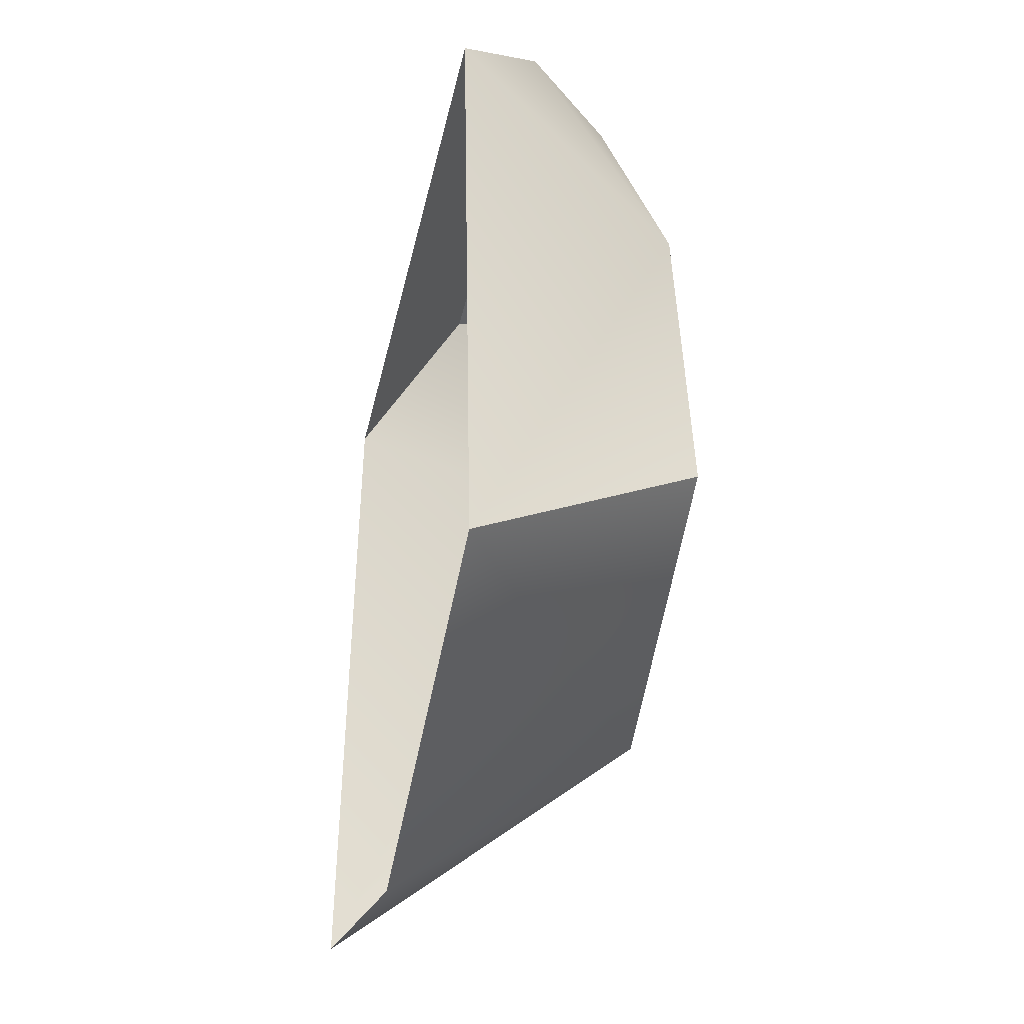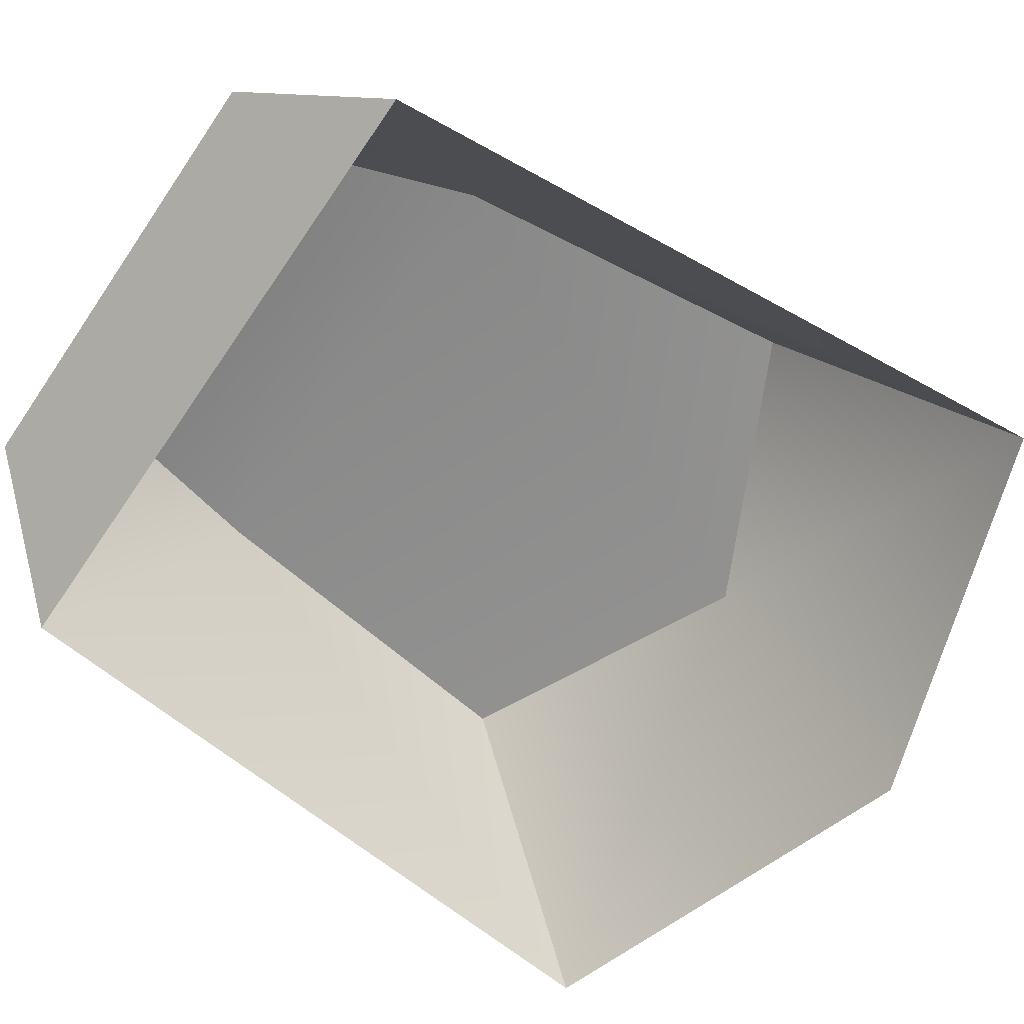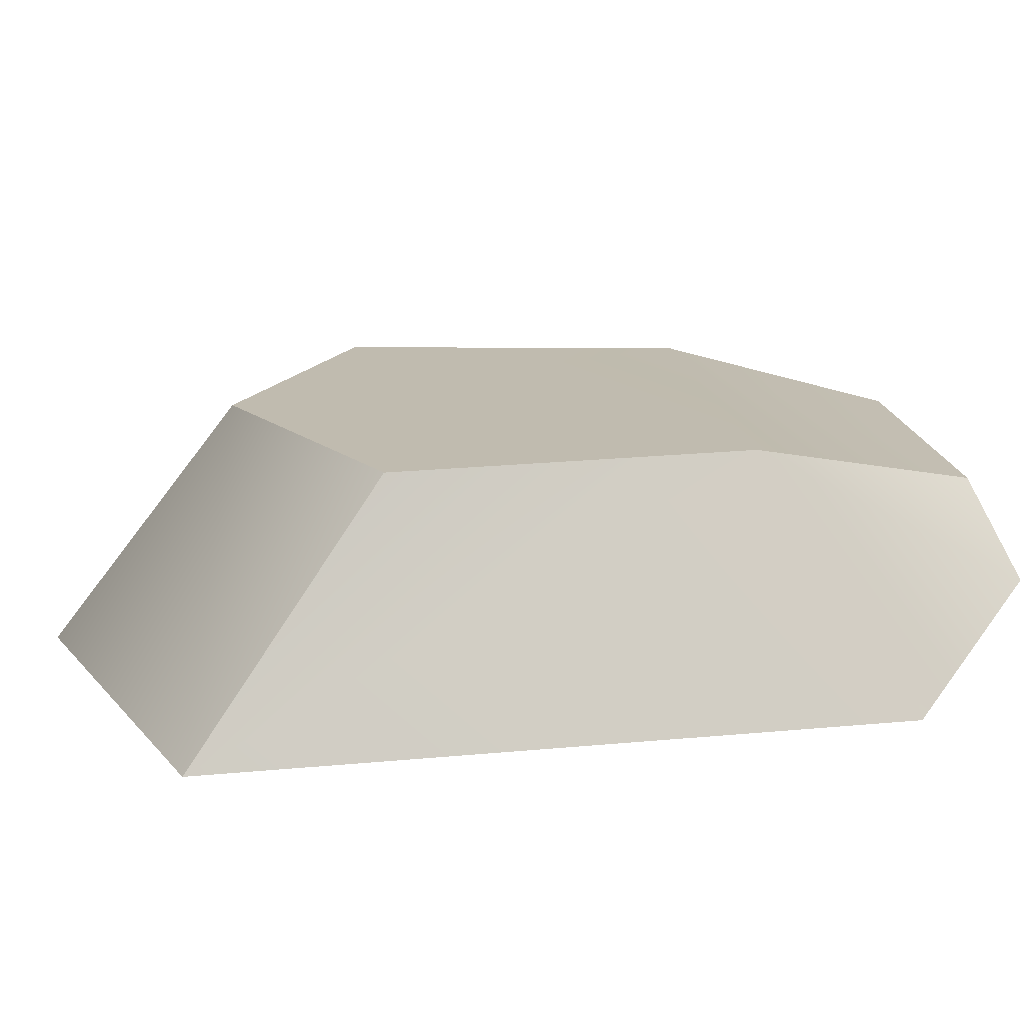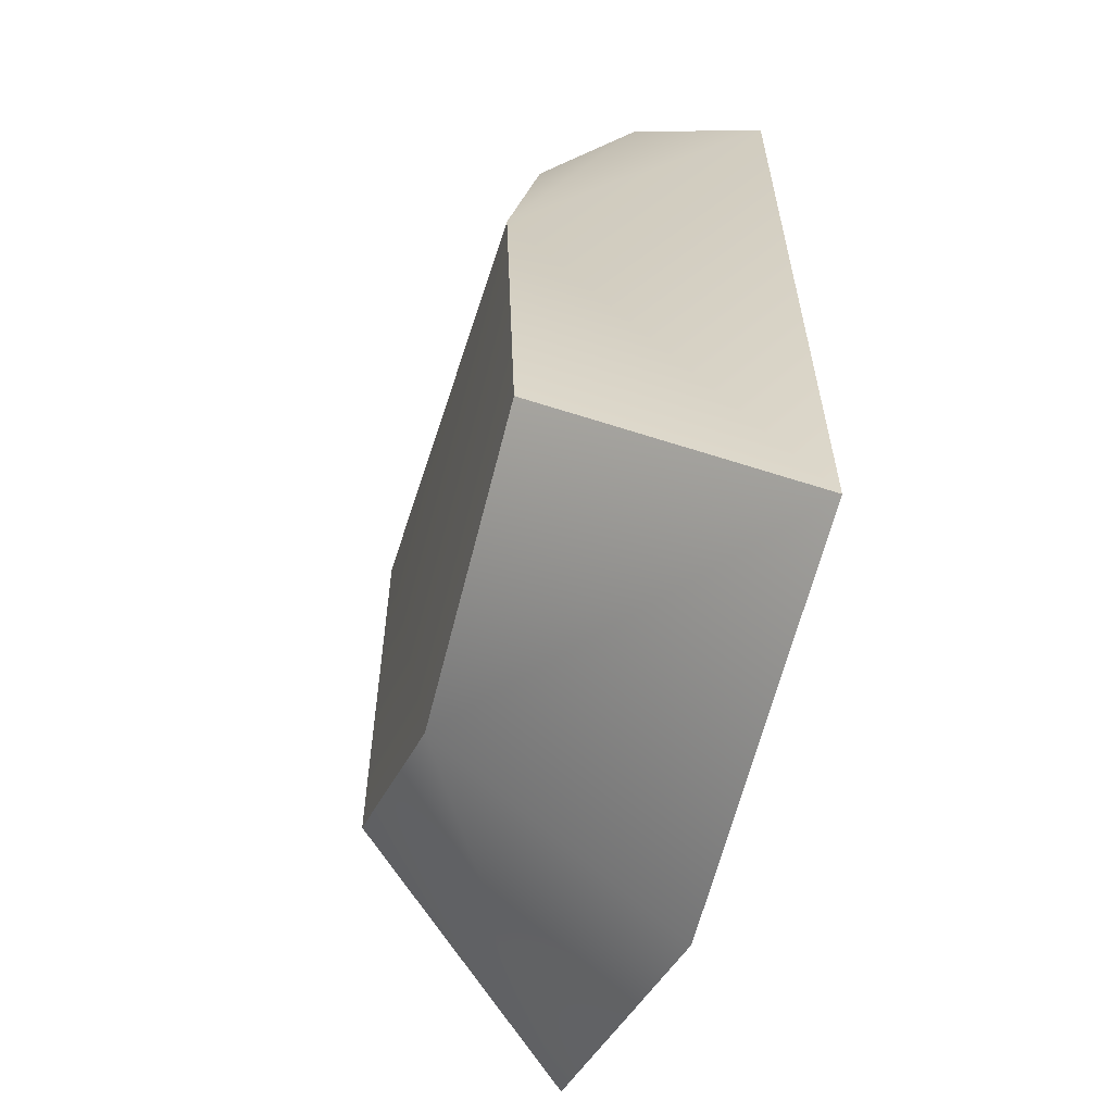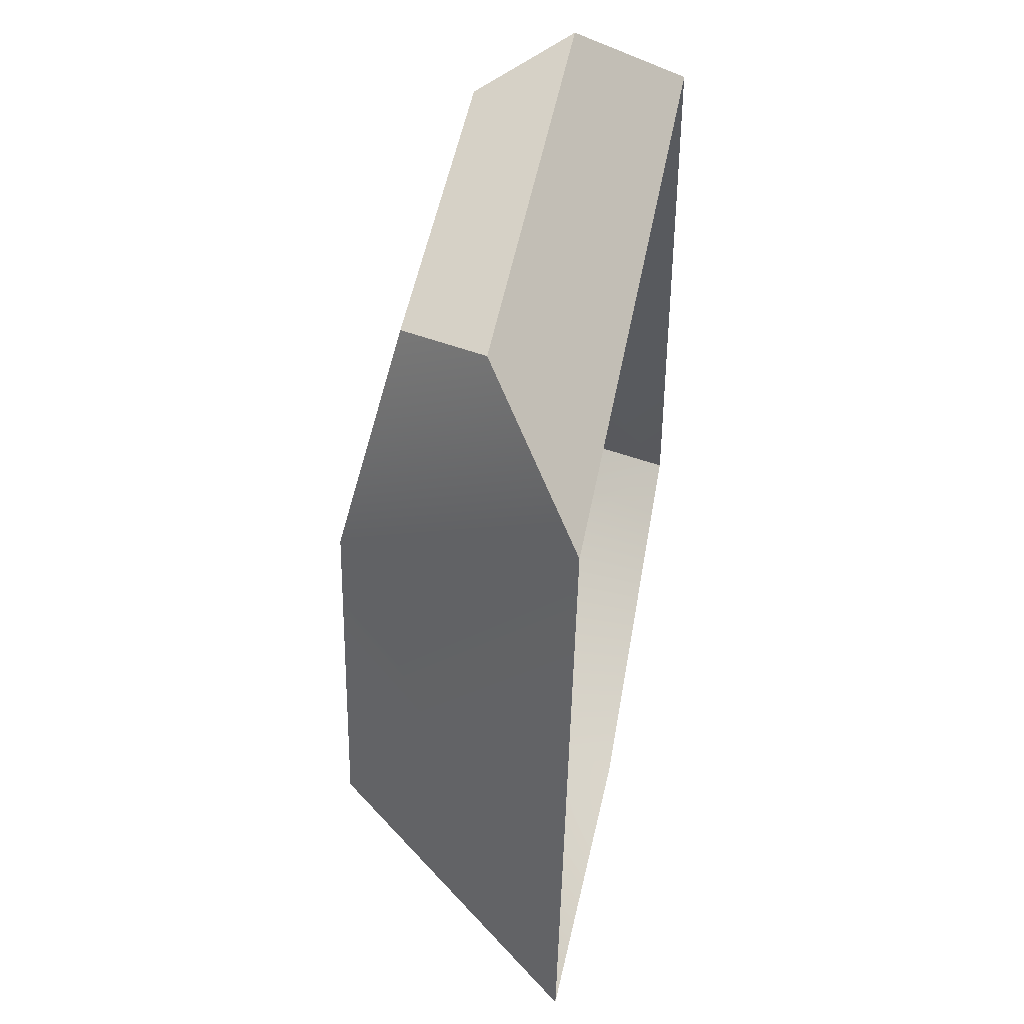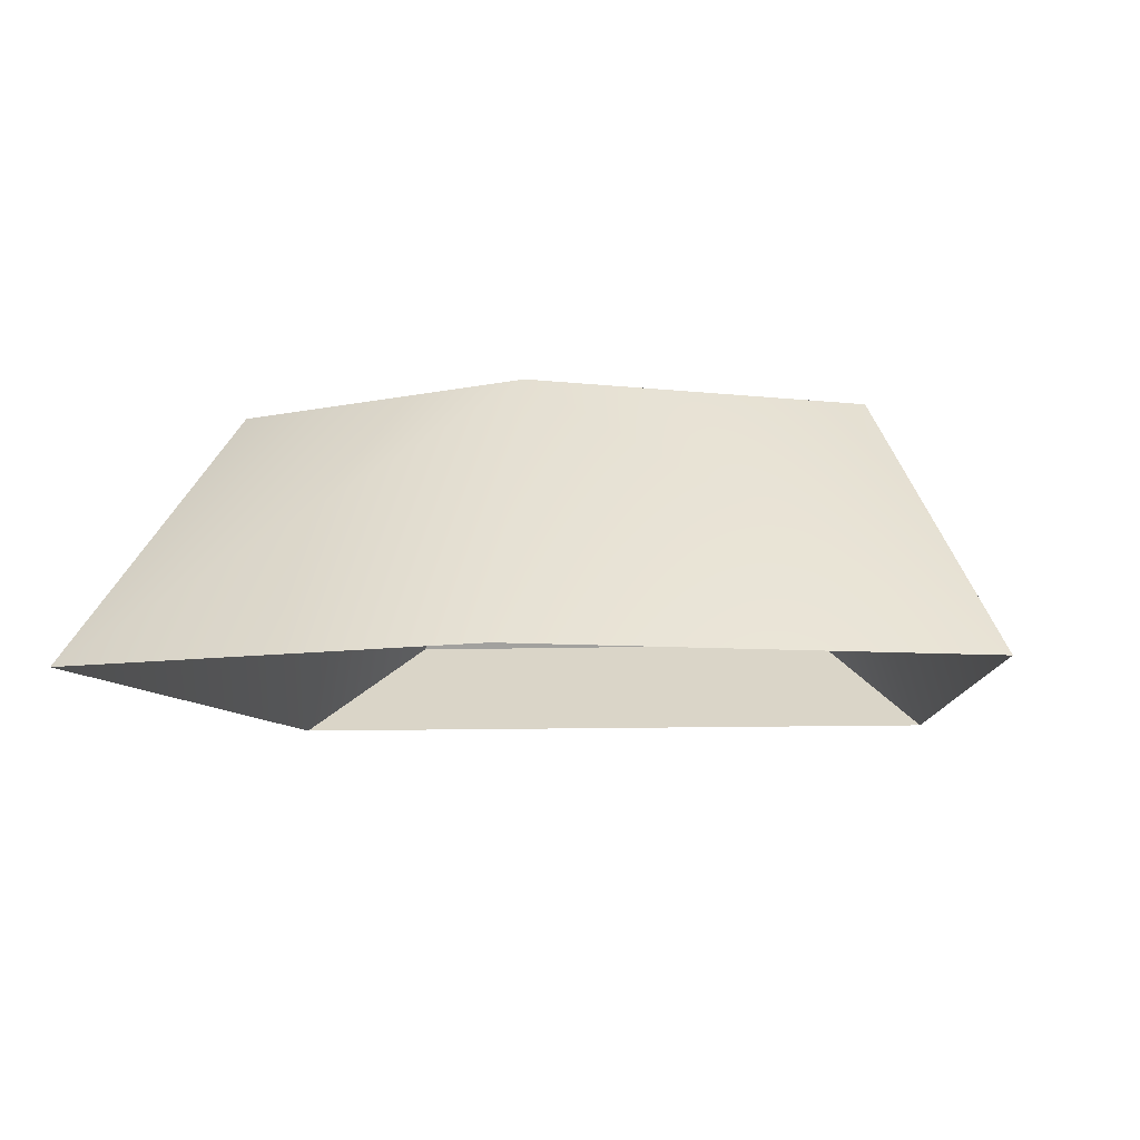
<metadata>
{"format":"obj","ext":"obj","renderer":"f3d","projection":"perspective","resolution":1024,"background":"white","views":[{"elev":-38.1,"azim":77.8,"up":"+Z"},{"elev":-66.1,"azim":55.7,"up":"+Y"},{"elev":16.0,"azim":-96.5,"up":"+Y"},{"elev":-50.8,"azim":-106.6,"up":"+Z"},{"elev":50.1,"azim":-79.3,"up":"+Z"},{"elev":-8.0,"azim":-173.3,"up":"+Y"}]}
</metadata>
<code>
g gun_top
v 10.07 5.297 8.994
v 12.06 5.297 -6.5
v 0.1971 5.297 -12.51
v -14.39 -5.297 15.33
v 9.644 -0.9105 20.75
v -9.792 -0.9104 20.75
v 10.07 5.297 8.994
v -7.35 3.009 18.95
v 7.166 3.009 18.95
v -10.26 5.297 8.994
v 10.07 5.297 8.994
v 0.1971 5.297 -12.51
v 9.644 -0.9105 20.75
v -14.39 -5.297 15.33
v 14.25 -5.297 15.33
v -7.35 3.009 18.95
v 10.07 5.297 8.994
v -10.26 5.297 8.994
v -10.26 5.297 8.994
v 0.1971 5.297 -12.51
v -12.14 5.297 -6.5
f 1 2 3
f 4 5 6
f 7 8 9
f 10 11 12
f 13 14 15
f 16 17 18
f 19 20 21
g gun_sides
v -10.26 5.297 8.994
v -9.792 -0.9104 20.75
v -7.35 3.009 18.95
v 10.07 5.297 8.994
v 7.166 3.009 18.95
v 9.644 -0.9105 20.75
v -9.792 -0.9104 20.75
v -10.26 5.297 8.994
v -14.39 -5.297 15.33
v 10.07 5.297 8.994
v 9.644 -0.9105 20.75
v 14.25 -5.297 15.33
v 17.05 -5.297 -14.74
v 12.06 5.297 -6.5
v 10.07 5.297 8.994
v -17.05 -5.297 -14.74
v -10.26 5.297 8.994
v -12.14 5.297 -6.5
v -10.26 5.297 8.994
v -17.05 -5.297 -14.74
v -14.39 -5.297 15.33
v 17.05 -5.297 -14.74
v 10.07 5.297 8.994
v 14.25 -5.297 15.33
f 22 23 24
f 25 26 27
f 28 29 30
f 31 32 33
f 34 35 36
f 37 38 39
f 40 41 42
f 43 44 45
g gun_back
v 0.1971 5.297 -12.51
v 17.05 -5.297 -14.74
v 0.1971 -5.297 -20.75
v 17.05 -5.297 -14.74
v 0.1971 5.297 -12.51
v 12.06 5.297 -6.5
v -17.05 -5.297 -14.74
v 0.1971 5.297 -12.51
v 0.1971 -5.297 -20.75
v -17.05 -5.297 -14.74
v -12.14 5.297 -6.5
v 0.1971 5.297 -12.51
f 46 47 48
f 49 50 51
f 52 53 54
f 55 56 57
g gun_front
v -9.792 -0.9104 20.75
v 7.166 3.009 18.95
v -7.35 3.009 18.95
v -9.792 -0.9104 20.75
v 9.644 -0.9105 20.75
v 7.166 3.009 18.95
f 58 59 60
f 61 62 63

</code>
